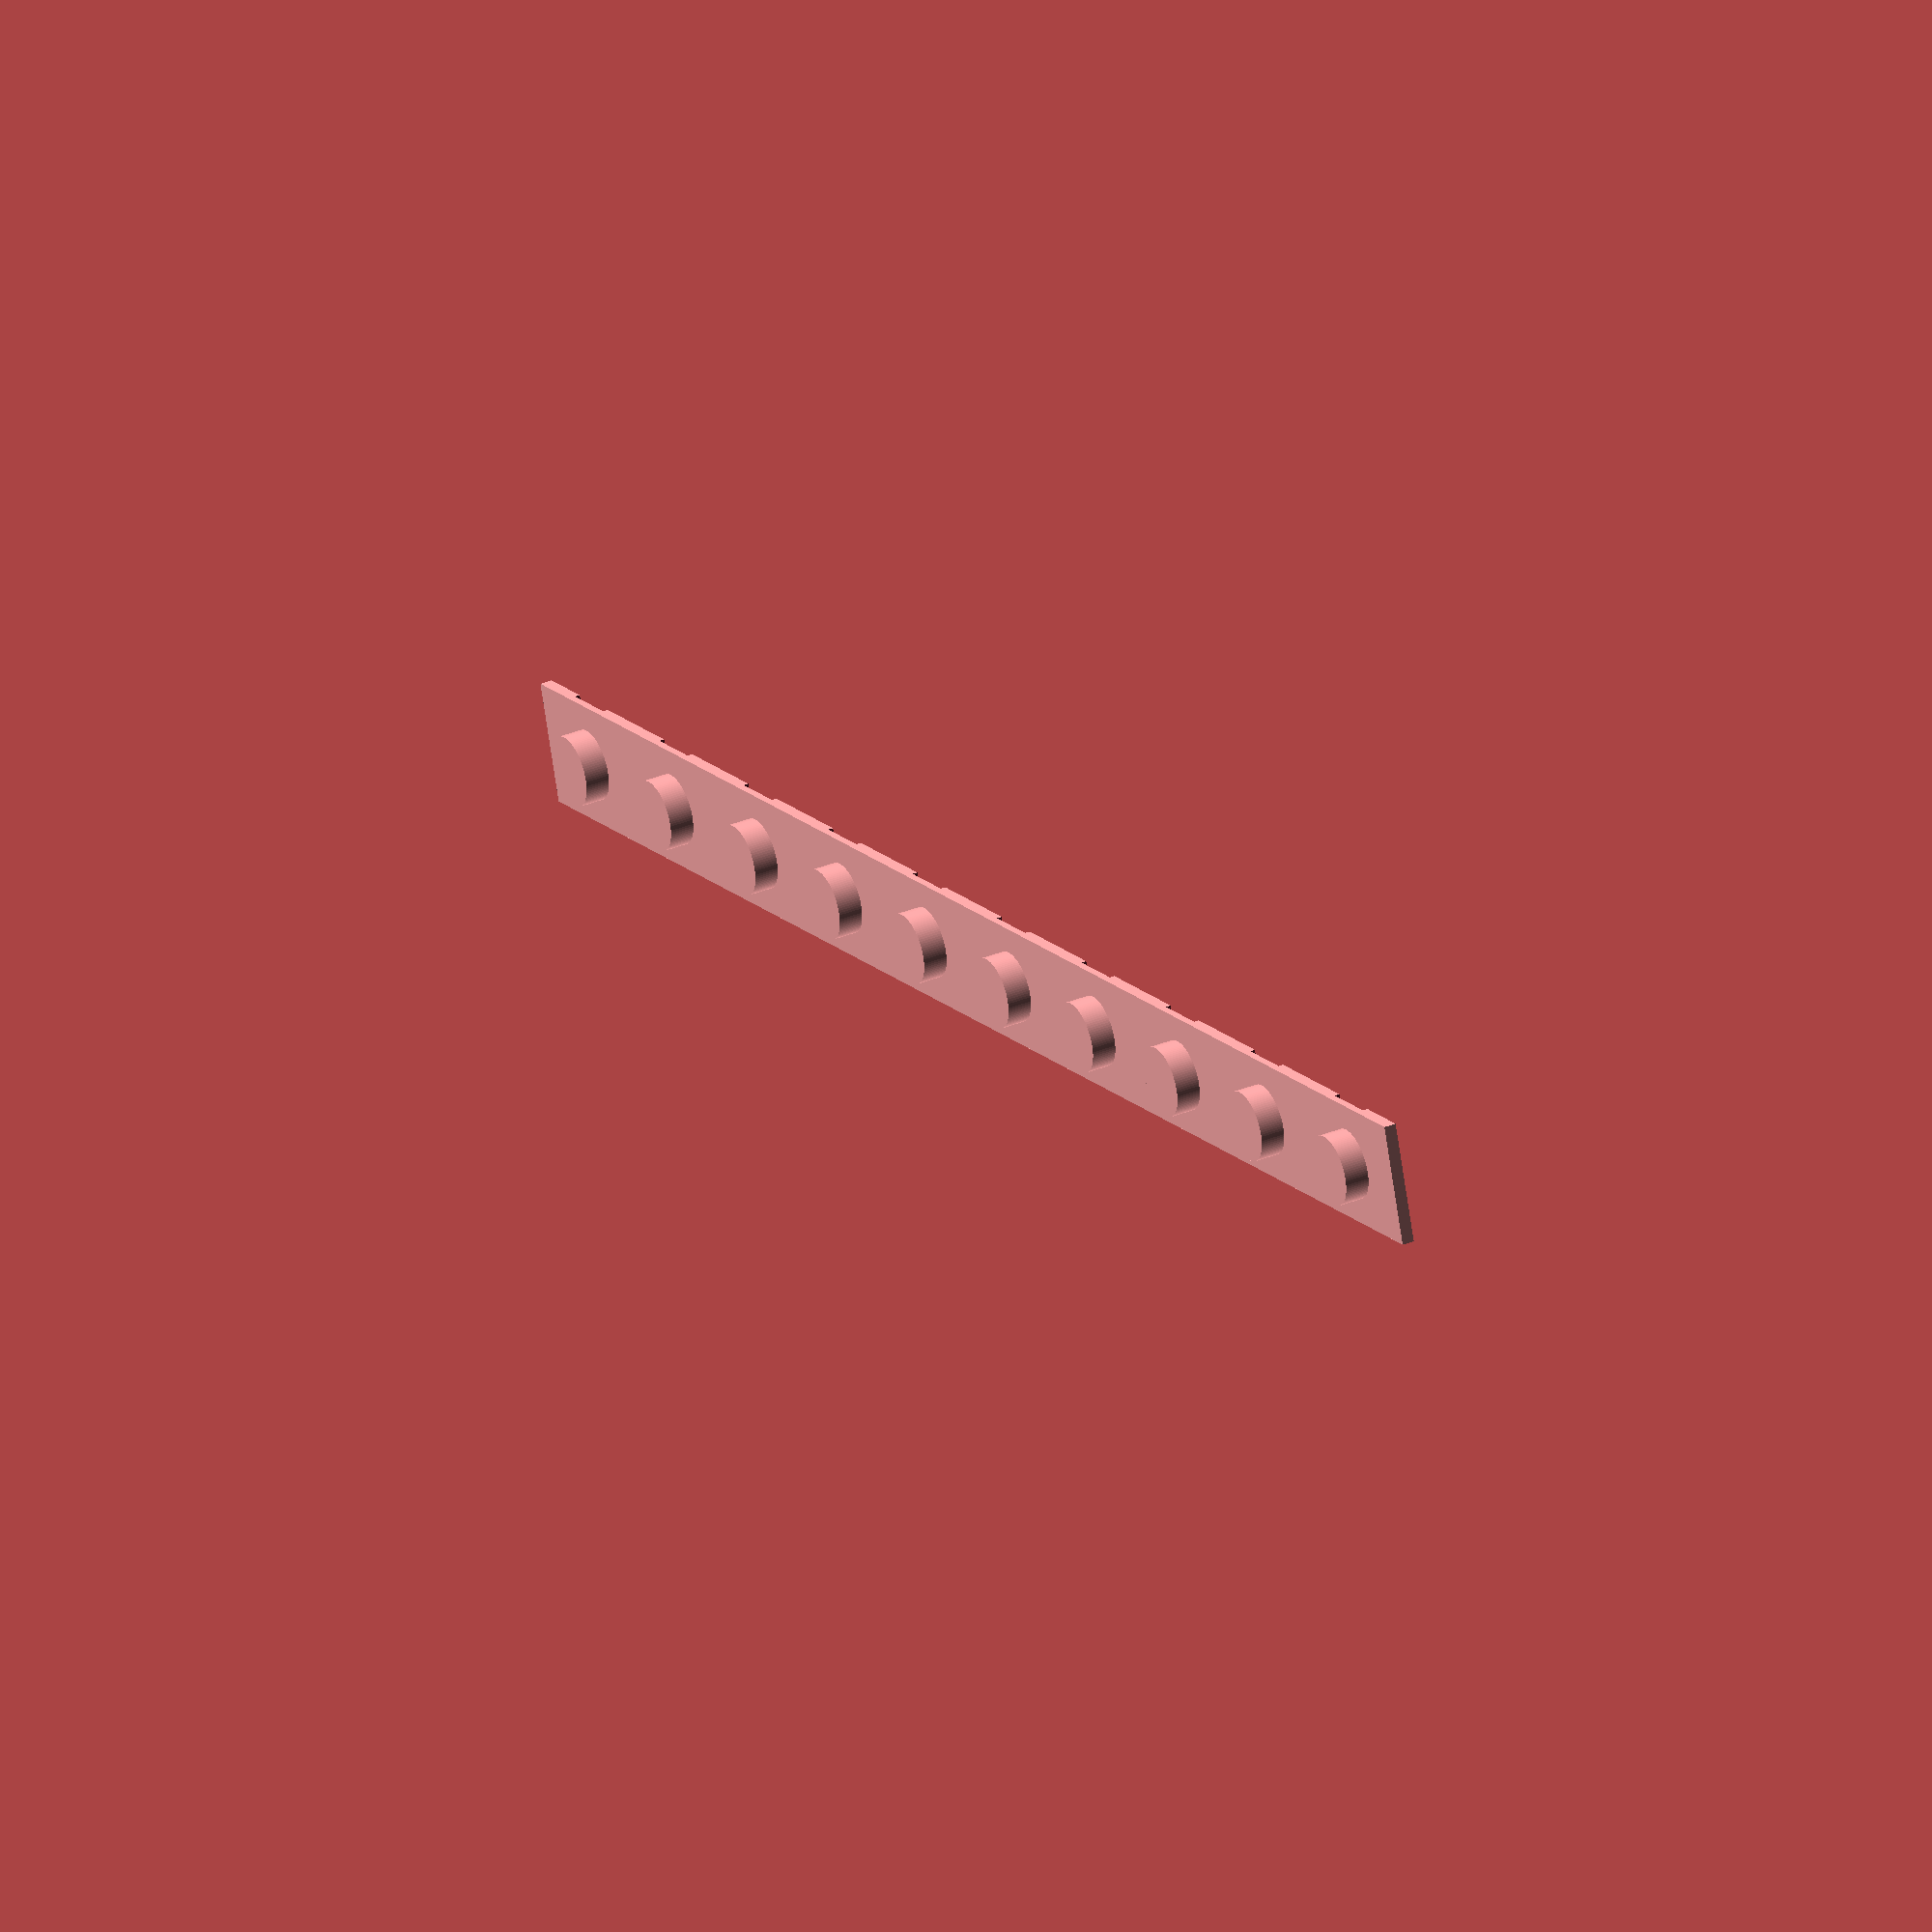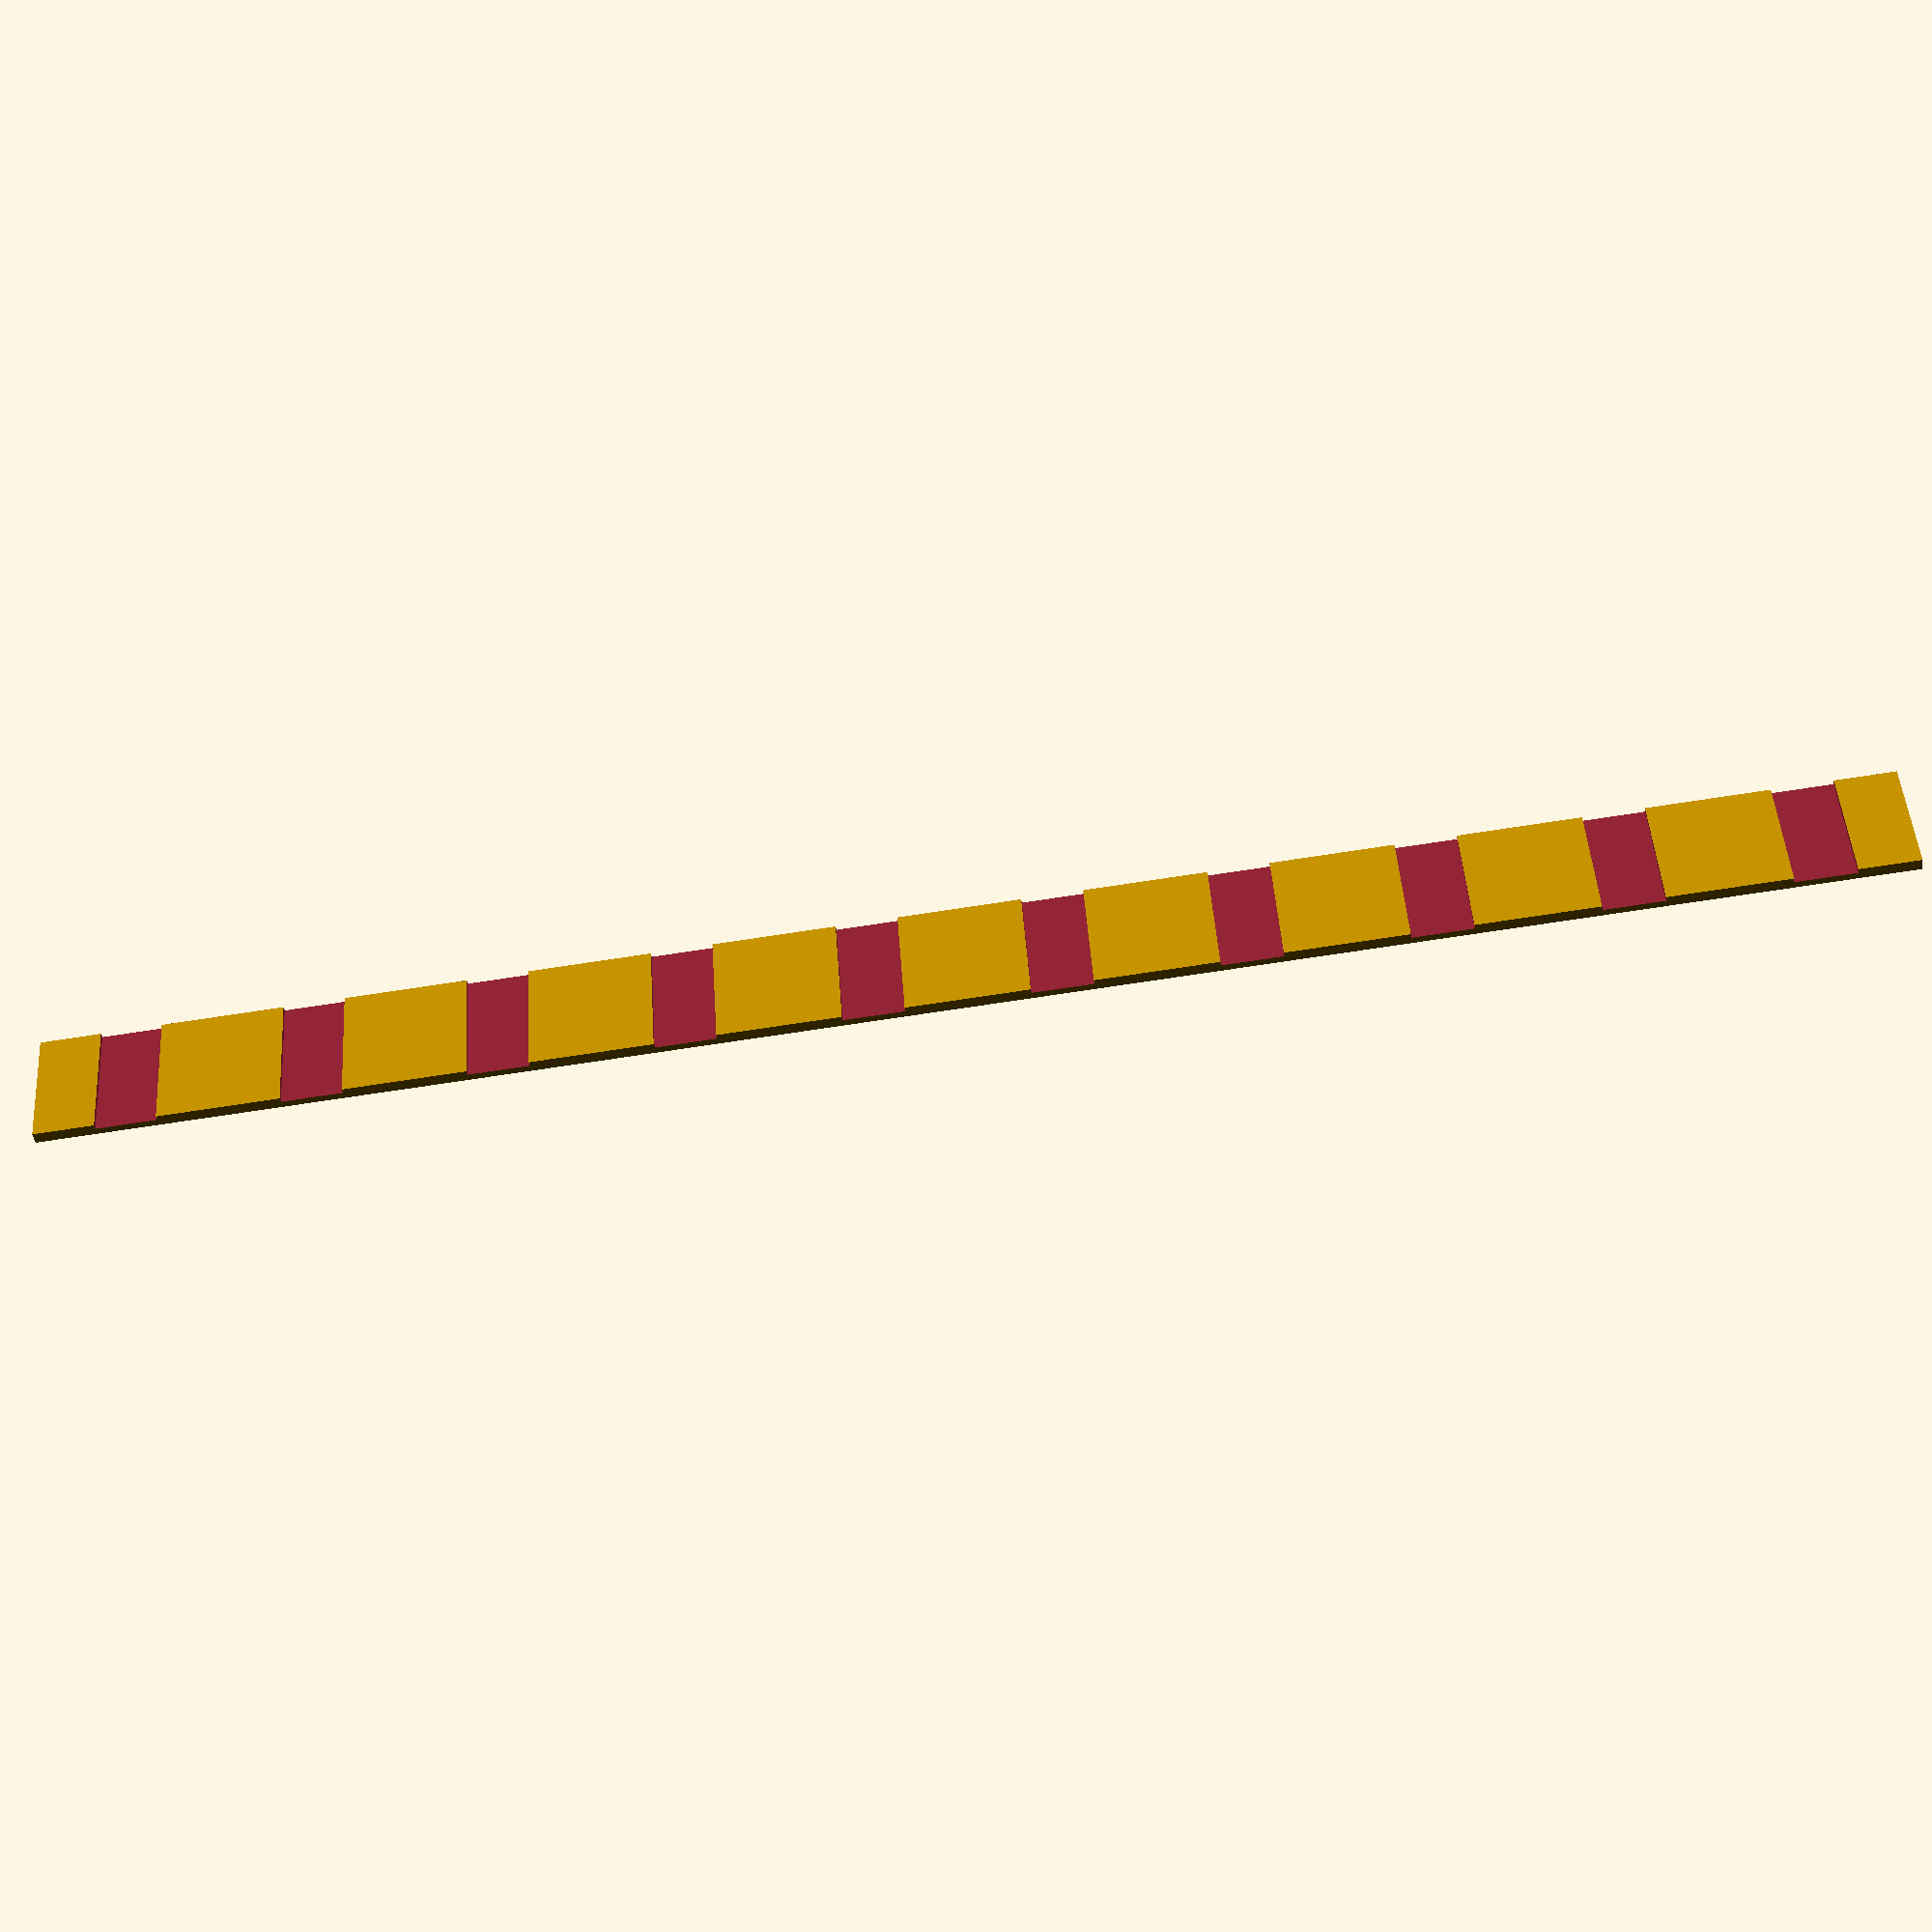
<openscad>
$fn=100;
n=10;
w=15;

difference(){
union(){
cube([n*w,10,1],center=true);

for (i = [0 : n - 1]) {
translate([(i-n/2)*w+w/2,0,0])
cylinder(r=2.9,h=2.5);
}
}

for (i = [0 : n - 1]) {
translate([(i-n/2)*w+w/2,0,-0.3])
cube([5,10.1,0.41],center=true);
}

/*translate([0,0,-1.5])
cylinder(r1=3.3/2,r2=6.4/2,h=2);
translate([60,0,-1.5])
cylinder(r1=3.3/2,r2=6.4/2,h=2);
translate([-60,0,-1.5])
cylinder(r1=3.3/2,r2=6.4/2,h=2);*/
}

</openscad>
<views>
elev=144.6 azim=162.0 roll=118.0 proj=o view=wireframe
elev=223.6 azim=3.9 roll=352.1 proj=p view=wireframe
</views>
